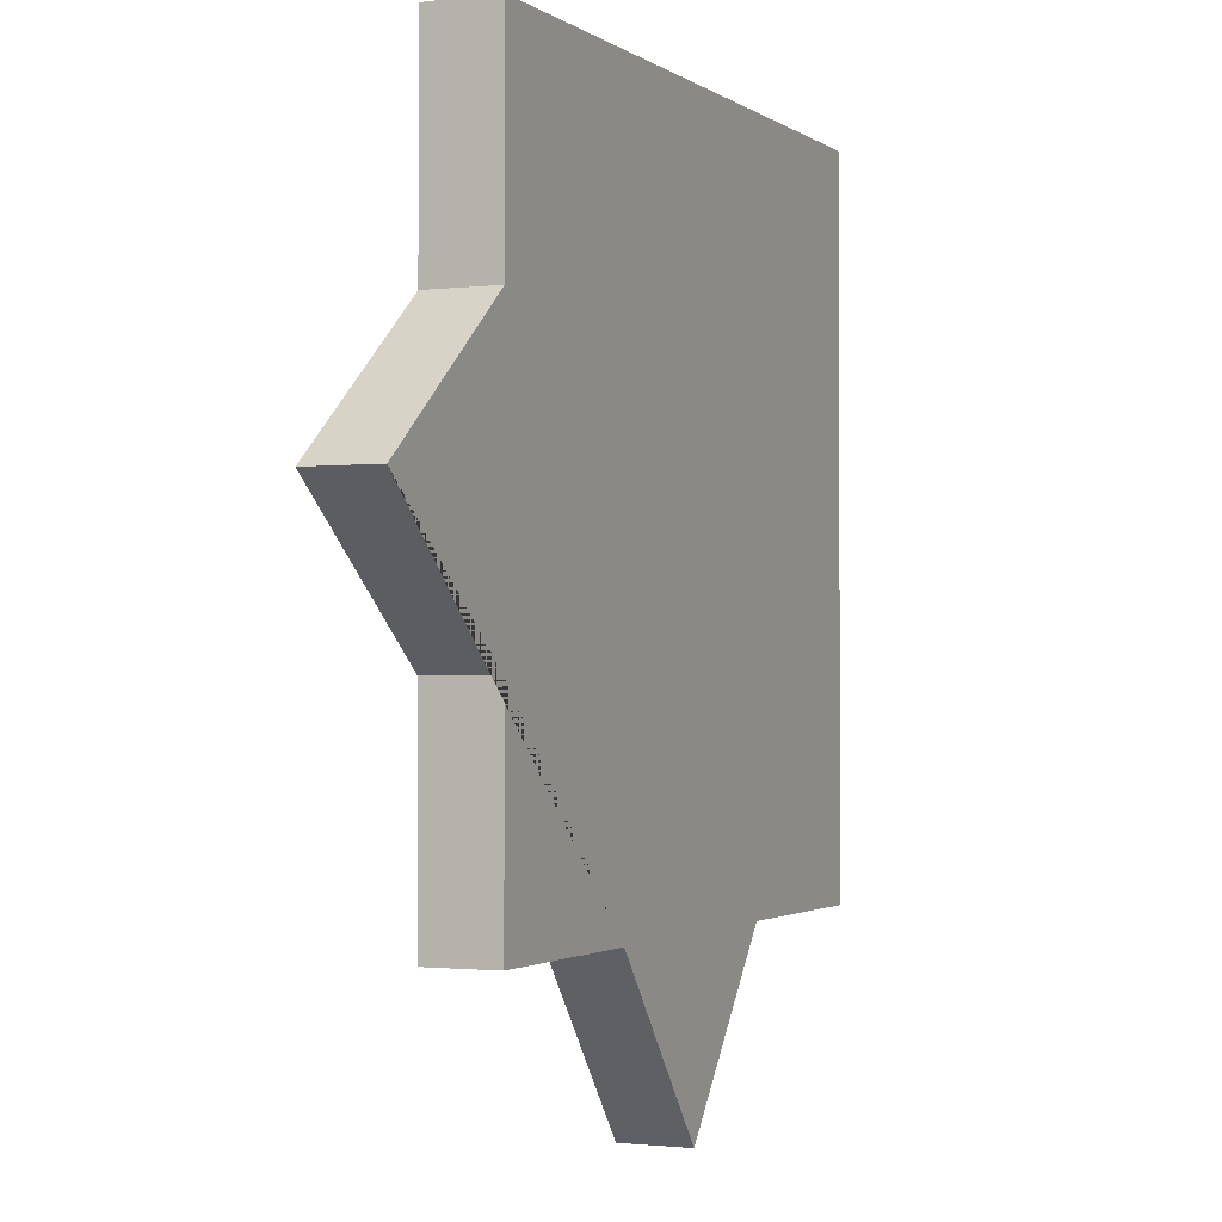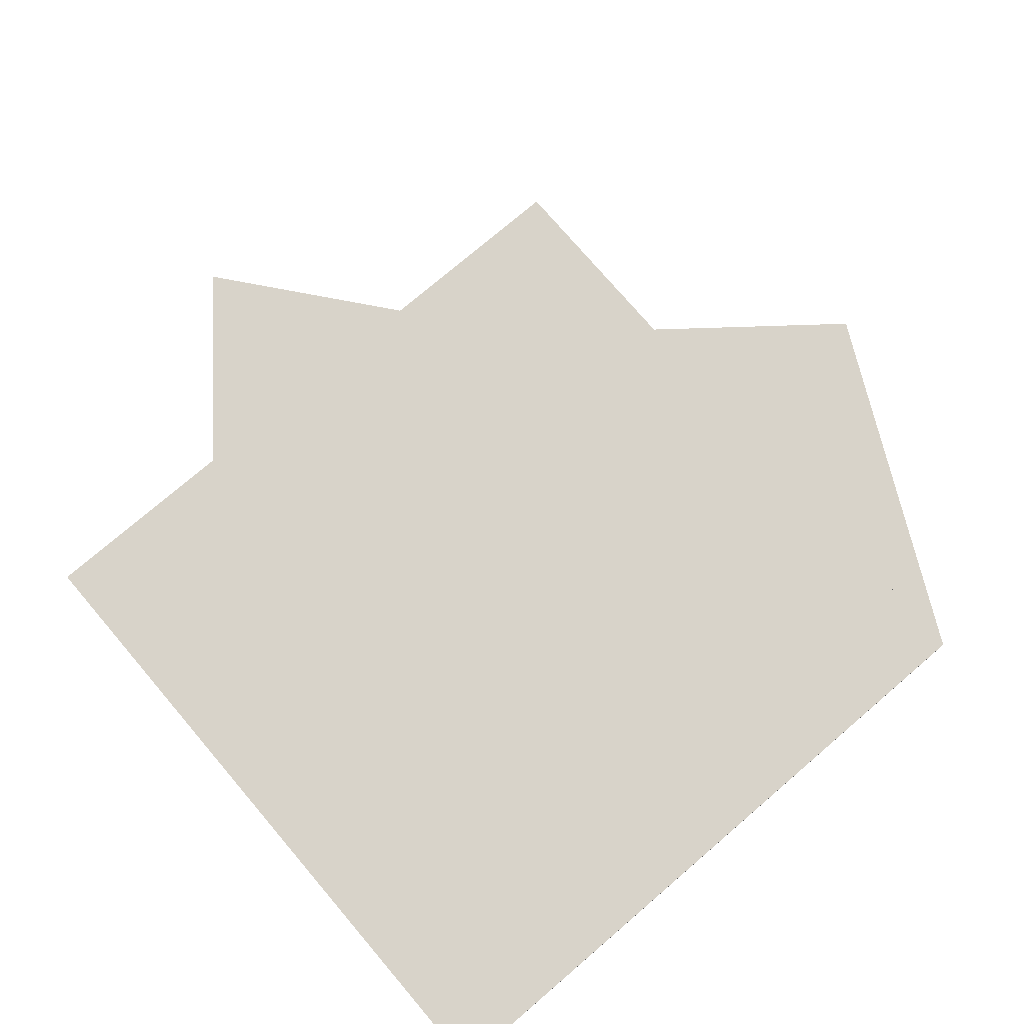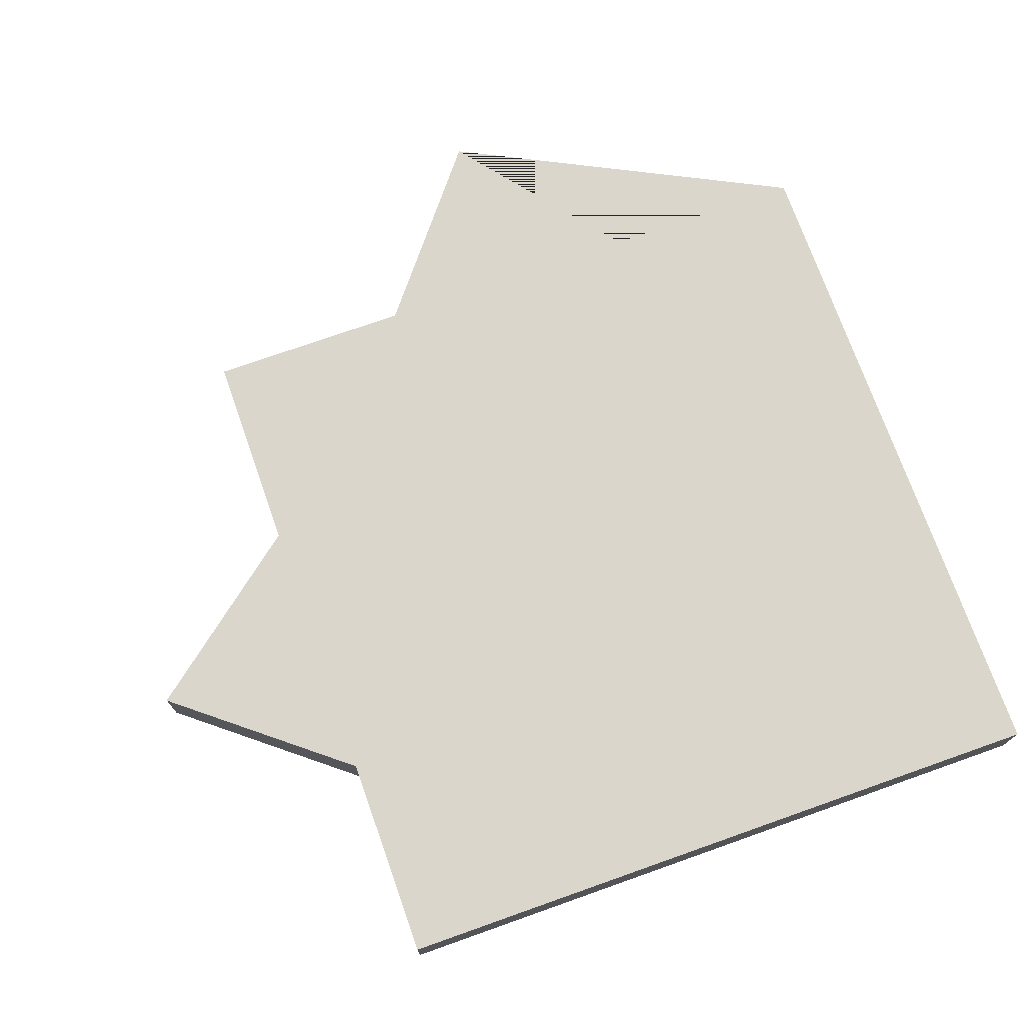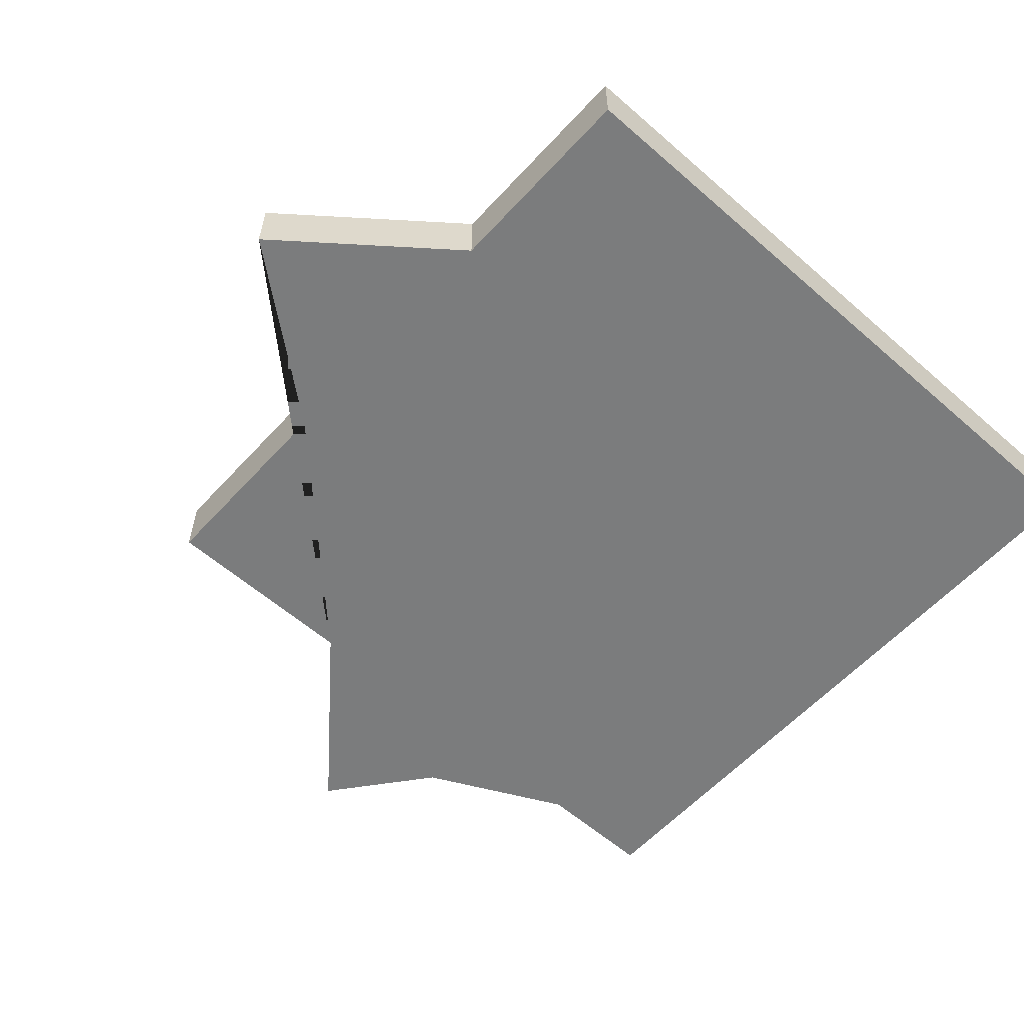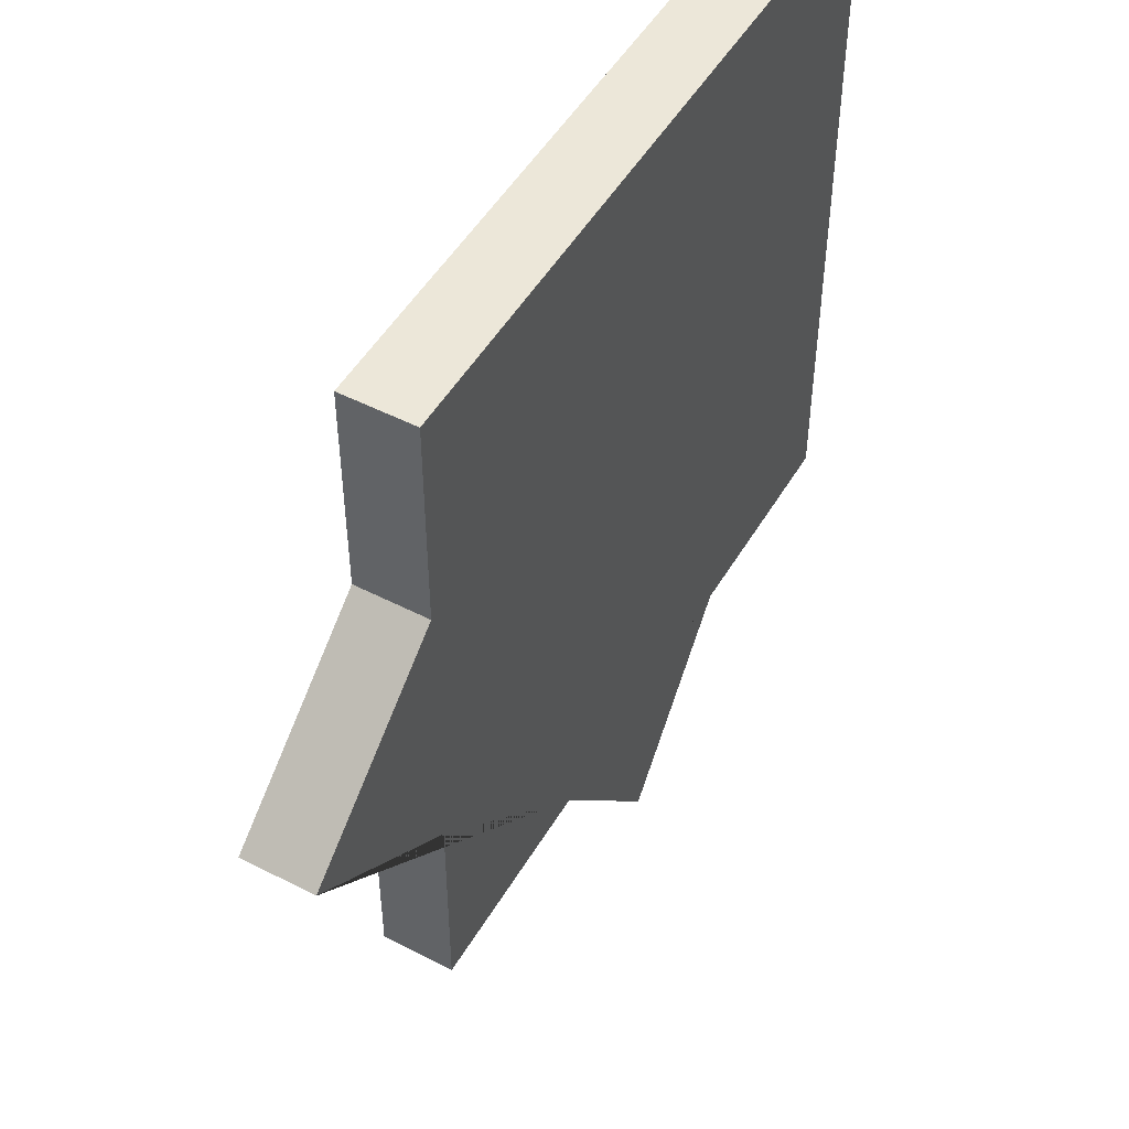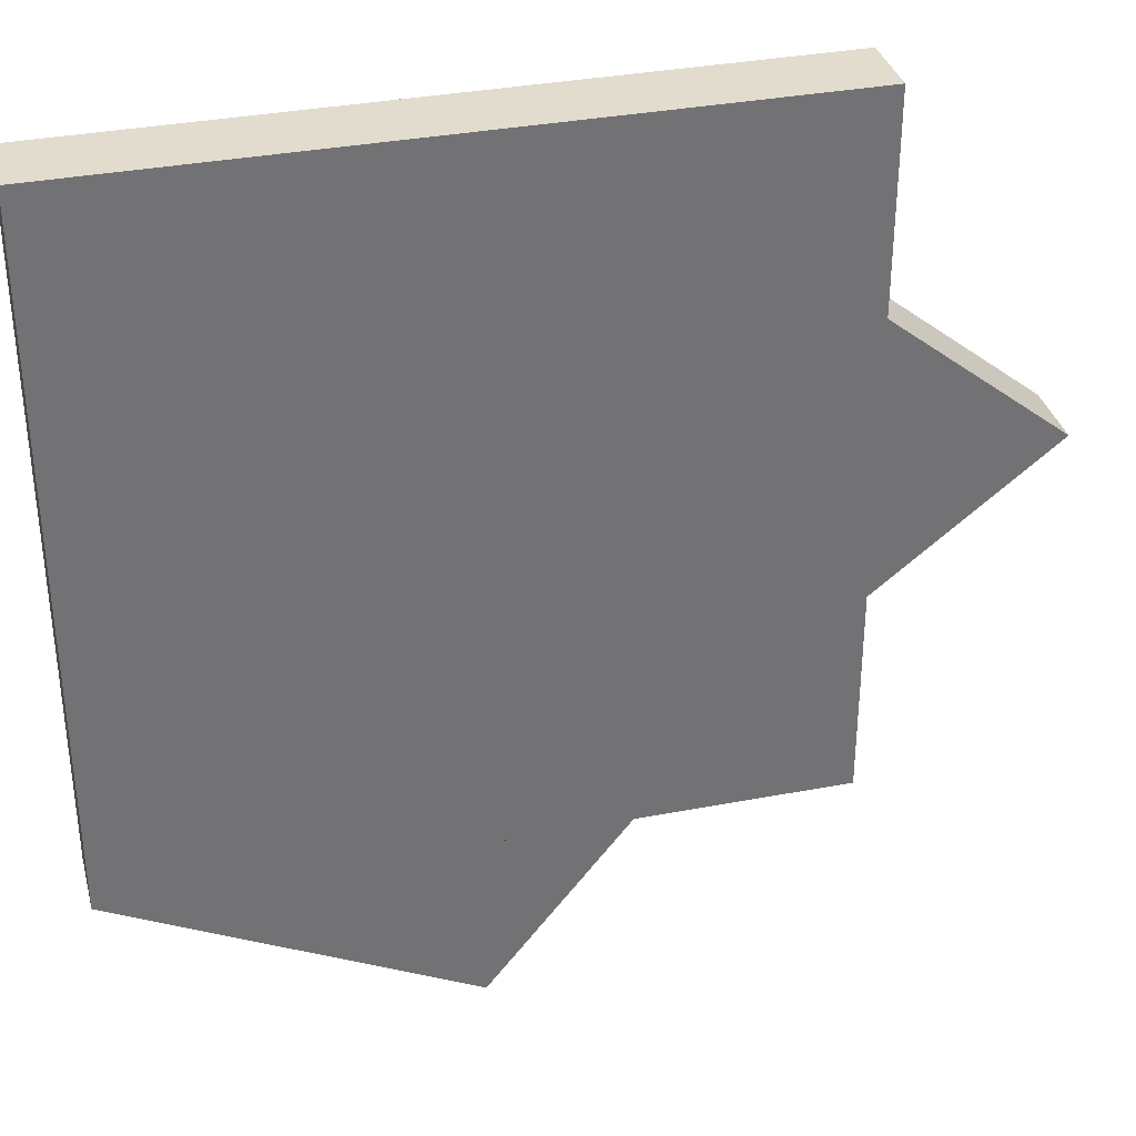
<metadata>
{"format":"obj","ext":"obj","renderer":"f3d","projection":"perspective","resolution":1024,"background":"white","views":[{"elev":-1.4,"azim":114.3,"up":"+Y"},{"elev":76.0,"azim":-130.5,"up":"+Z"},{"elev":73.5,"azim":160.5,"up":"+Z"},{"elev":-58.6,"azim":138.0,"up":"+Z"},{"elev":49.9,"azim":119.6,"up":"+Y"},{"elev":34.7,"azim":-14.4,"up":"+Y"}]}
</metadata>
<code>
v 0.5732 -0.5 0
v 0.2732 -0.5 0
v 0.07322 -0.75 0
v -0.1268 -0.5 0
v -0.4268 -0.5 0
v -0.4268 -0.2 0
v -0.4268 0 0
v -0.4268 0.2 0
v -0.4268 0.5 0
v -0.1268 0.5 0
v 0.07322 0.5 0
v 0.2732 0.5 0
v 0.5732 0.5 0
v 0.5732 0.2 0
v 0.8232 0 0
v 0.5732 -0.2 0
v 0.5732 -0.5 -0.1
v 0.2732 -0.5 -0.1
v 0.07322 -0.75 -0.1
v -0.1268 -0.5 -0.1
v -0.4268 -0.5 -0.1
v -0.4268 -0.2 -0.1
v -0.4268 0 -0.1
v -0.4268 0.2 -0.1
v -0.4268 0.5 -0.1
v -0.1268 0.5 -0.1
v 0.07322 0.5 -0.1
v 0.2732 0.5 -0.1
v 0.5732 0.5 -0.1
v 0.5732 0.2 -0.1
v 0.8232 0 -0.1
v 0.5732 -0.2 -0.1
v -0.4226 -0.5 -0.1
v 0.5732 0.4958 -0.1
o Extrude
f 2 18 17 1
f 3 19 18 2
f 4 20 19 3
f 5 21 33
f 6 22 21 5
f 7 23 22 6
f 8 24 23 7
f 9 25 24 8
f 10 26 25 9
f 11 27 26 10
f 12 28 27 11
f 13 29 28 12
f 34 29 13
f 15 31 30 14
f 16 32 31 15
f 1 17 32 16
f 33 20 4 5
f 13 14 30 34
v -0.4268 0 0
v 0.8232 0 0
o Cap_1
f 13 12 11 10 9 8 35 6 5
f 5 4 3 2 1 16 36 14 13
o Cap_2
f 18 19 20 21 22 23 24 25 26 27 28 29 30 31 32 17

</code>
